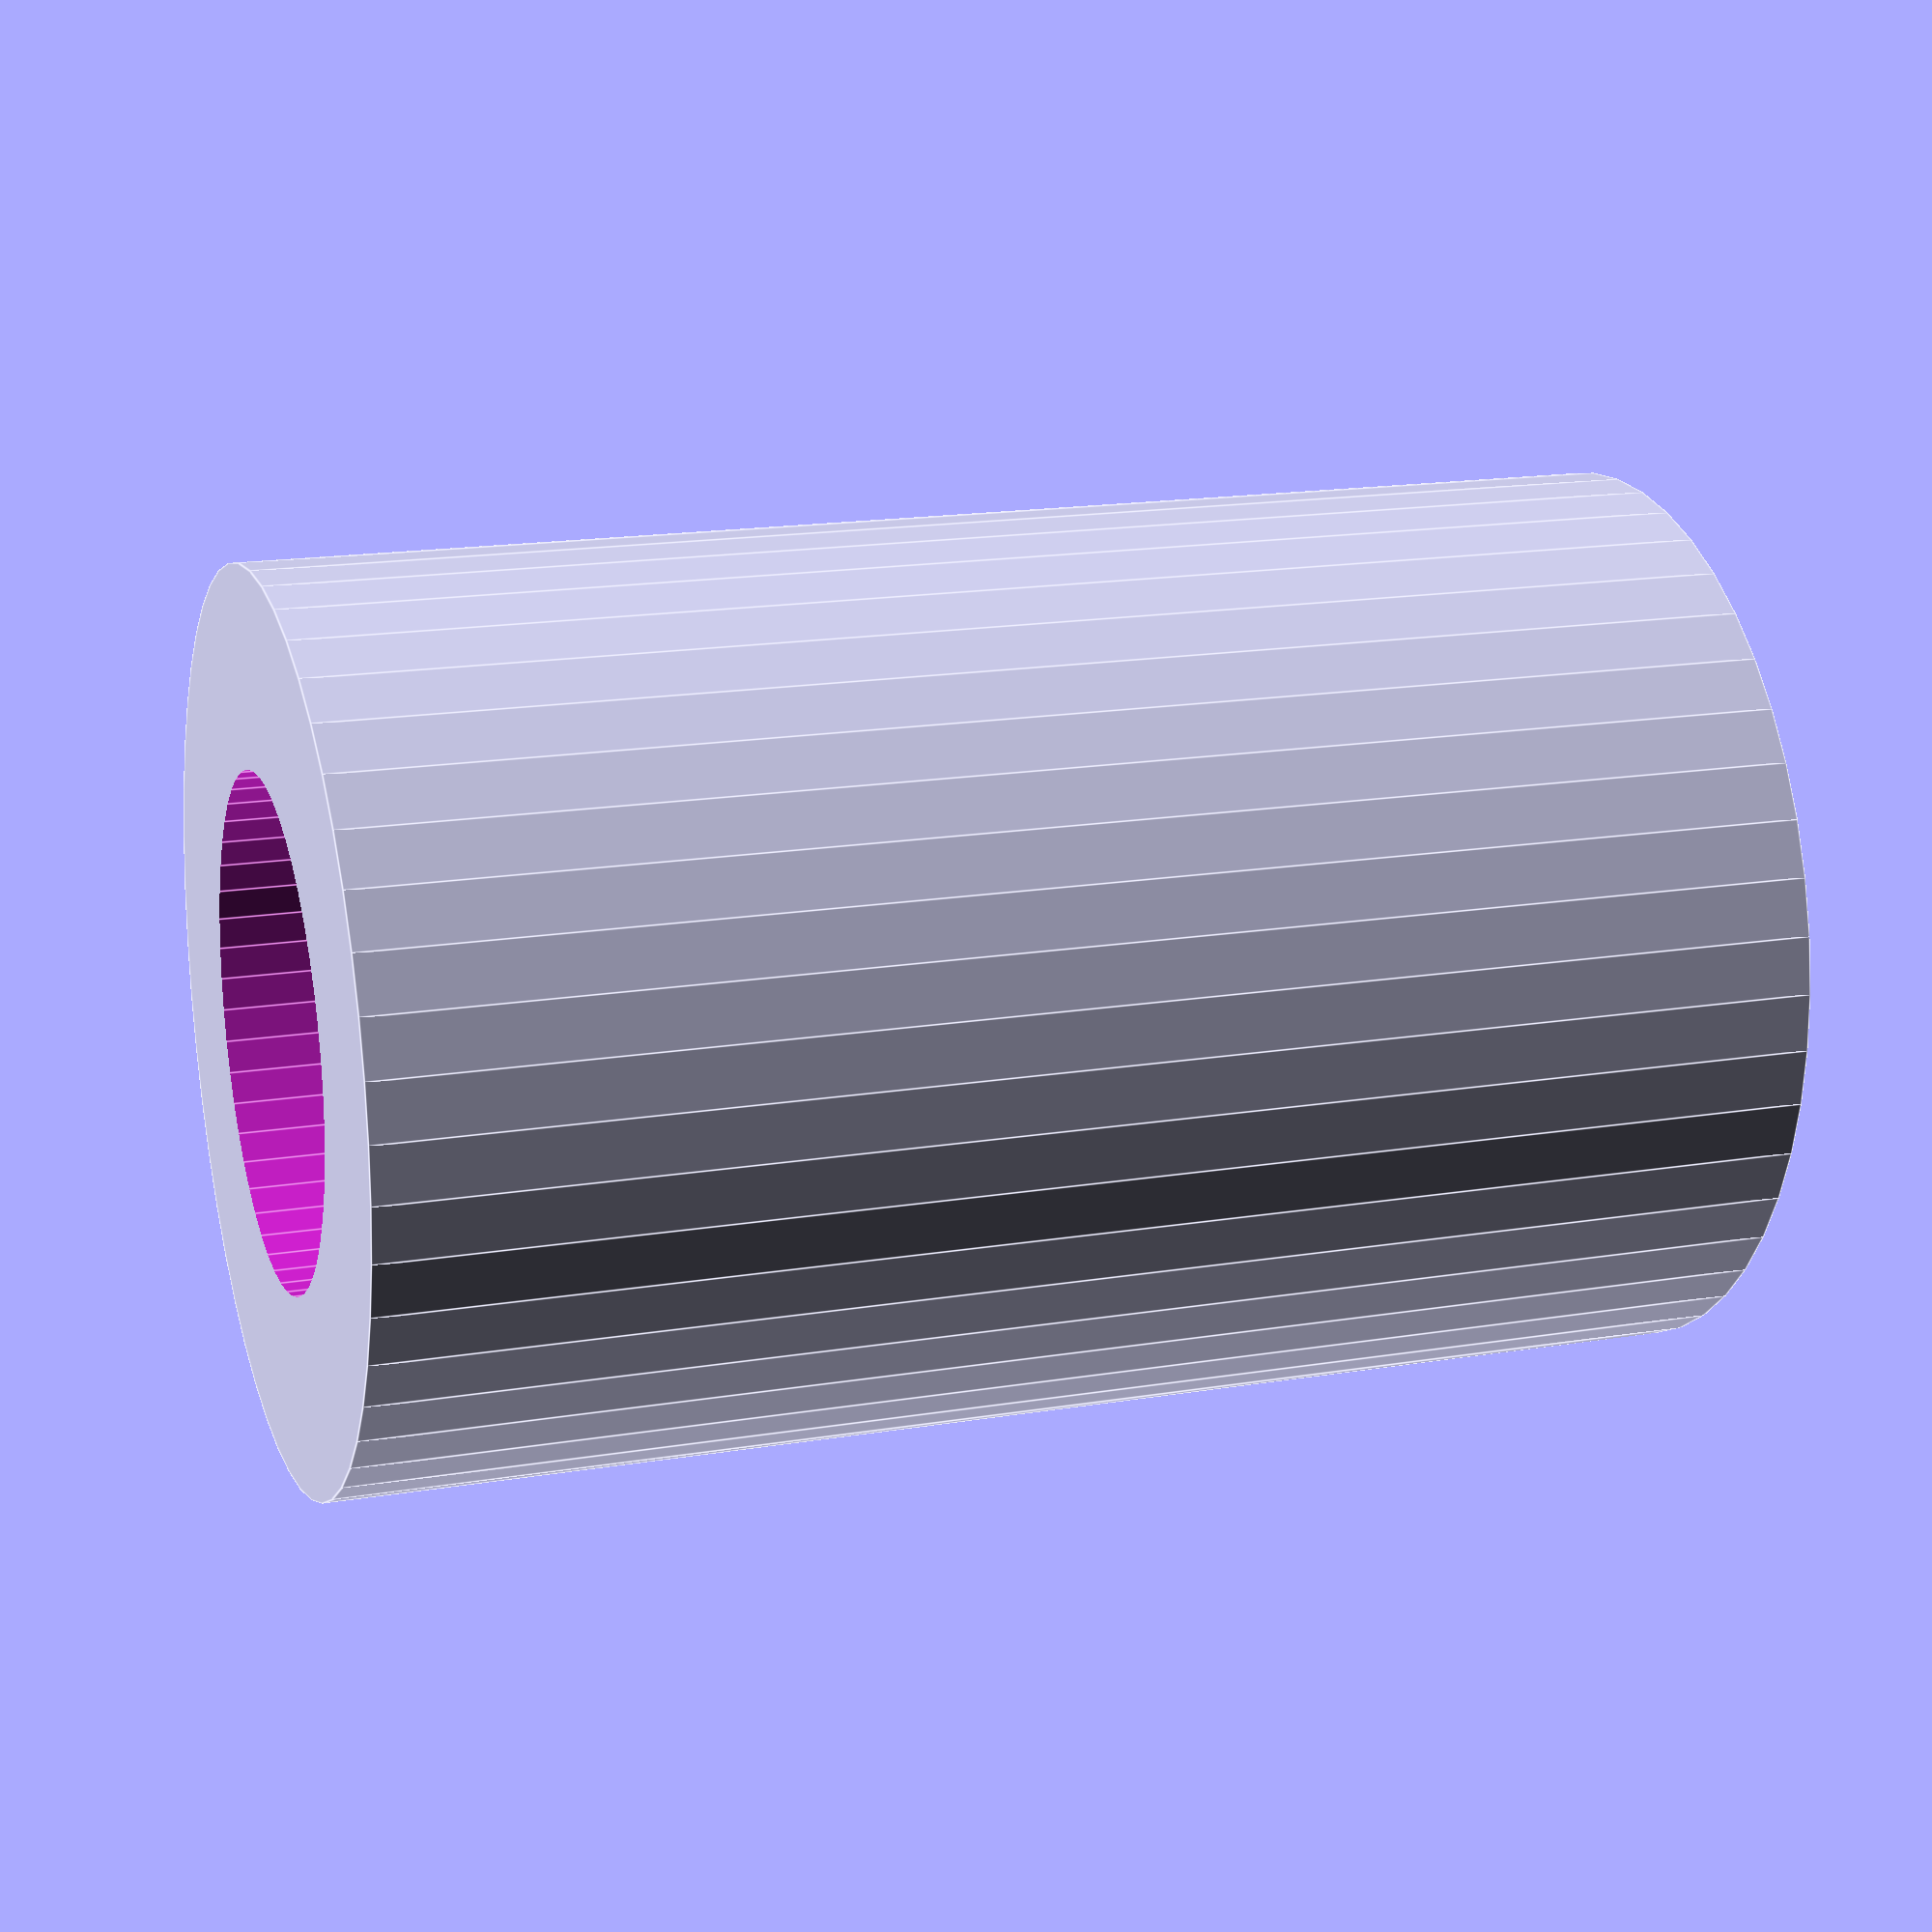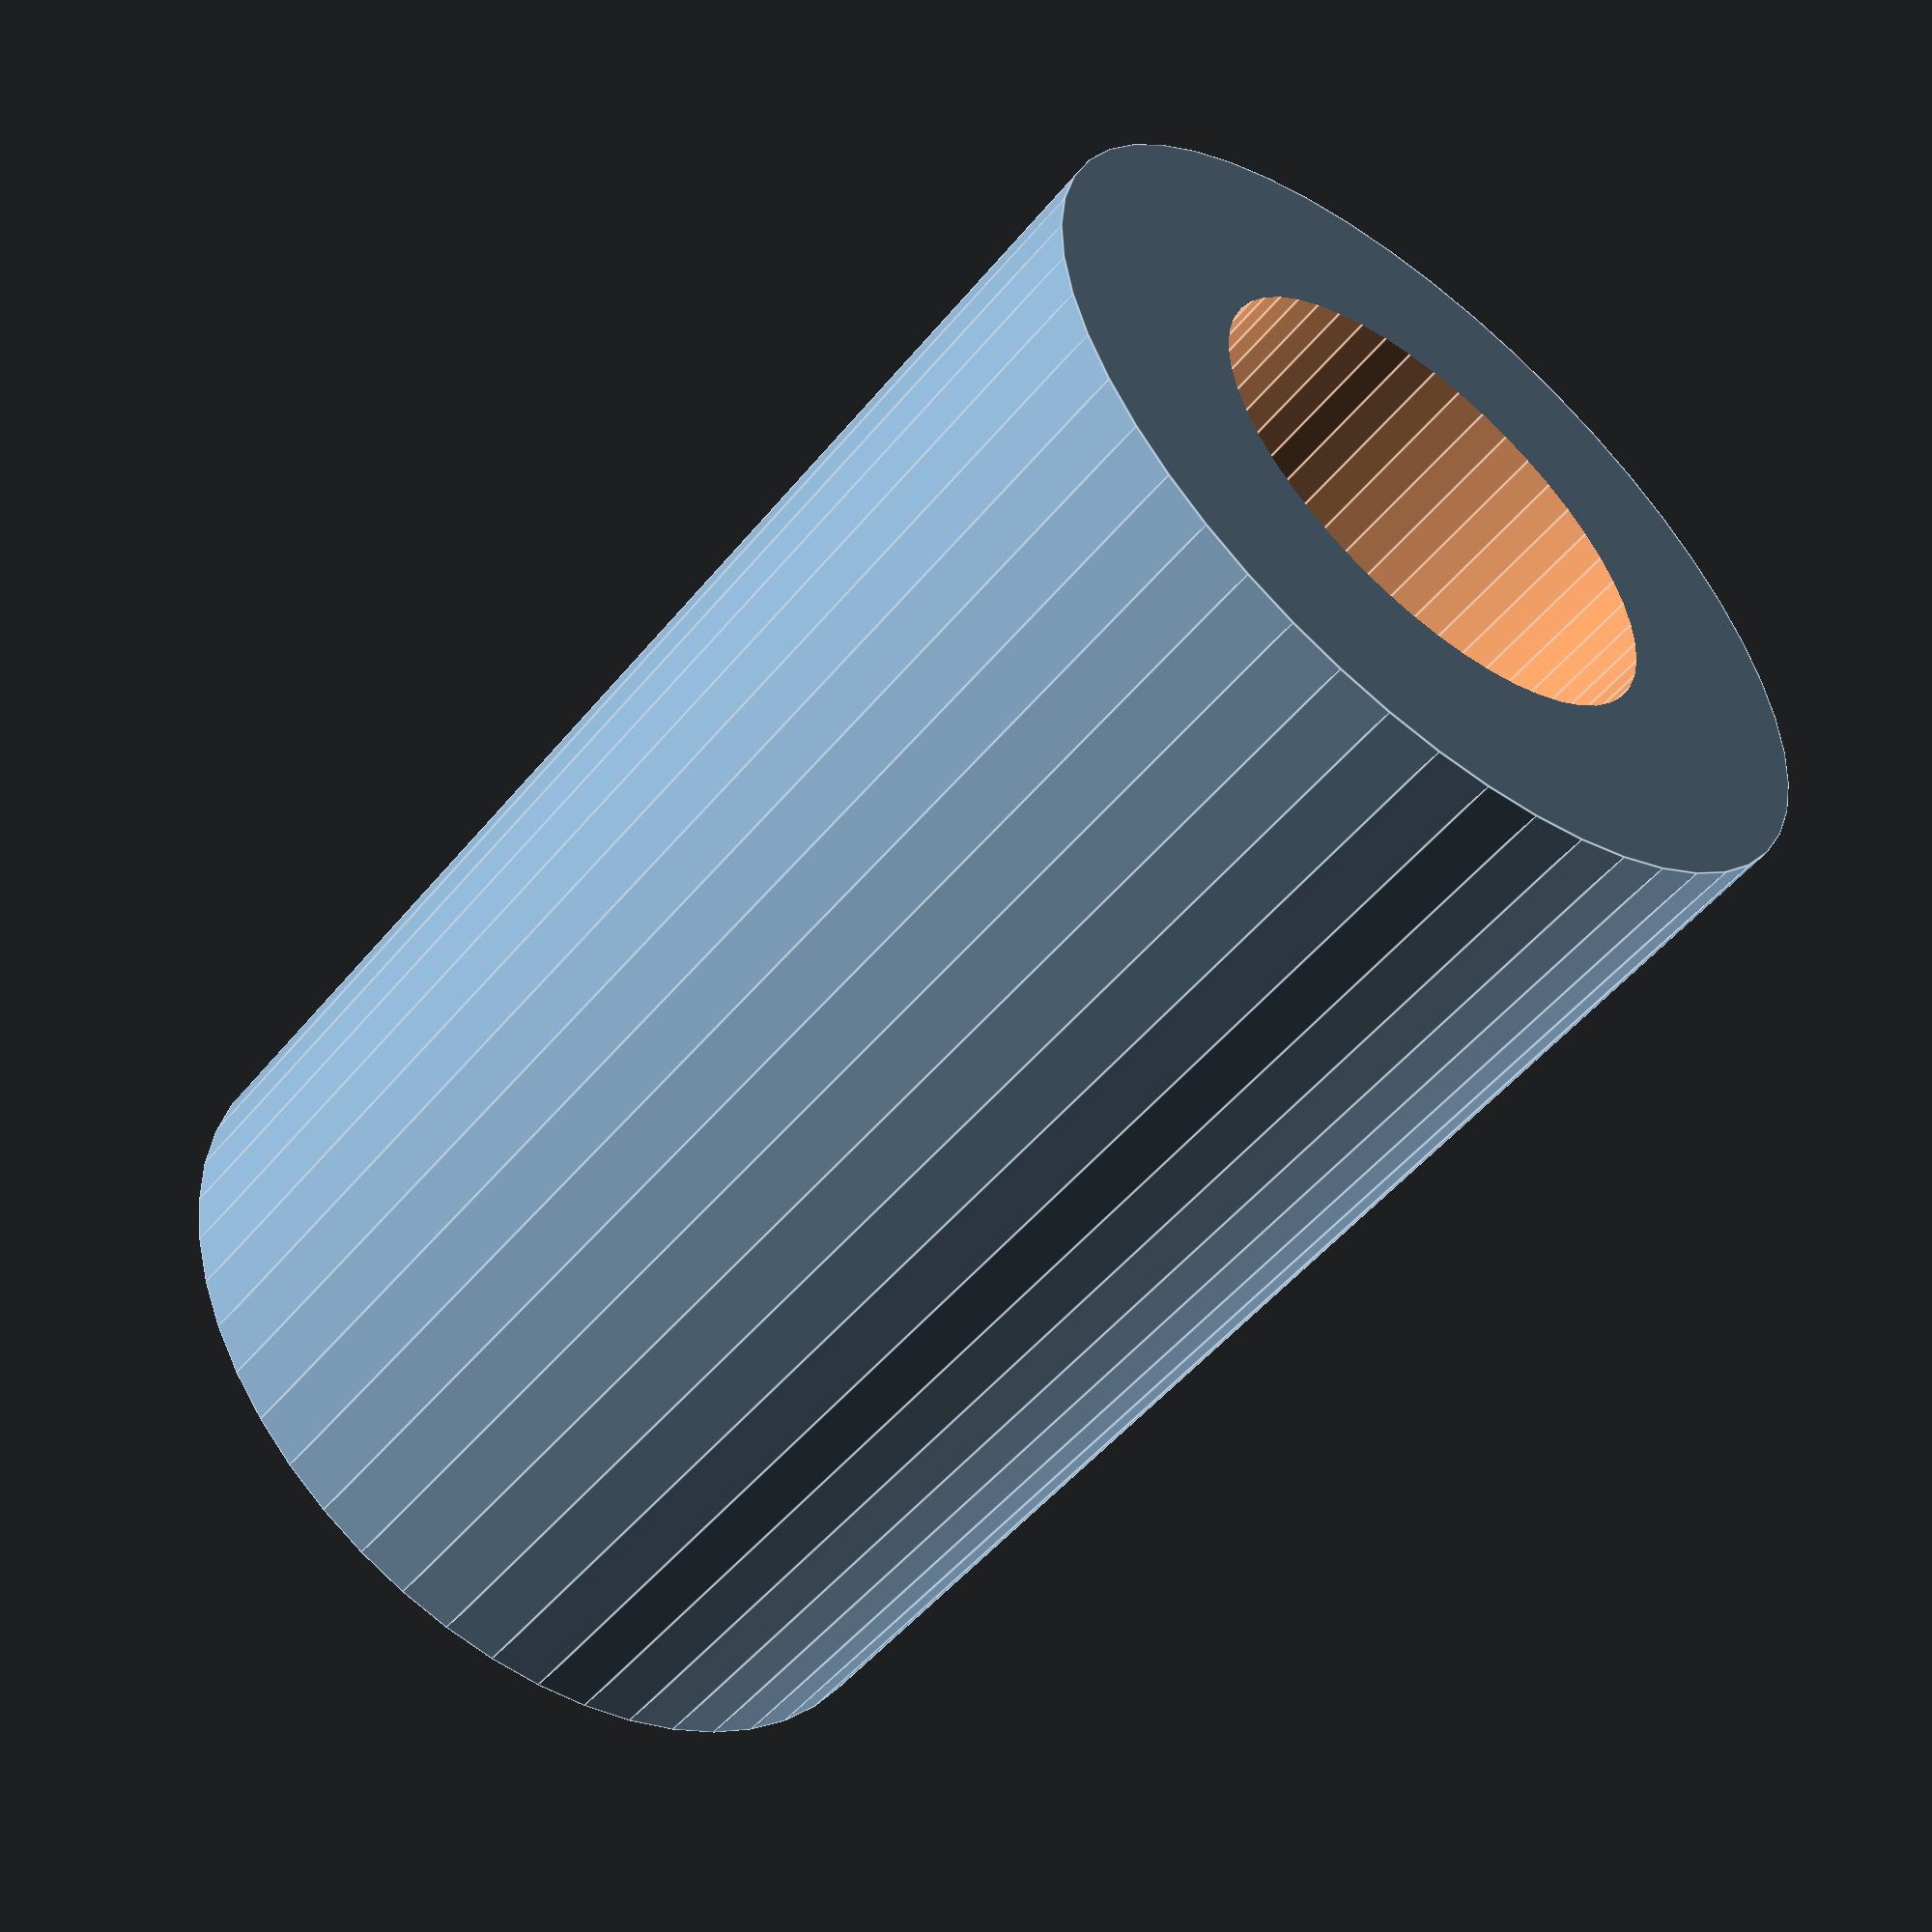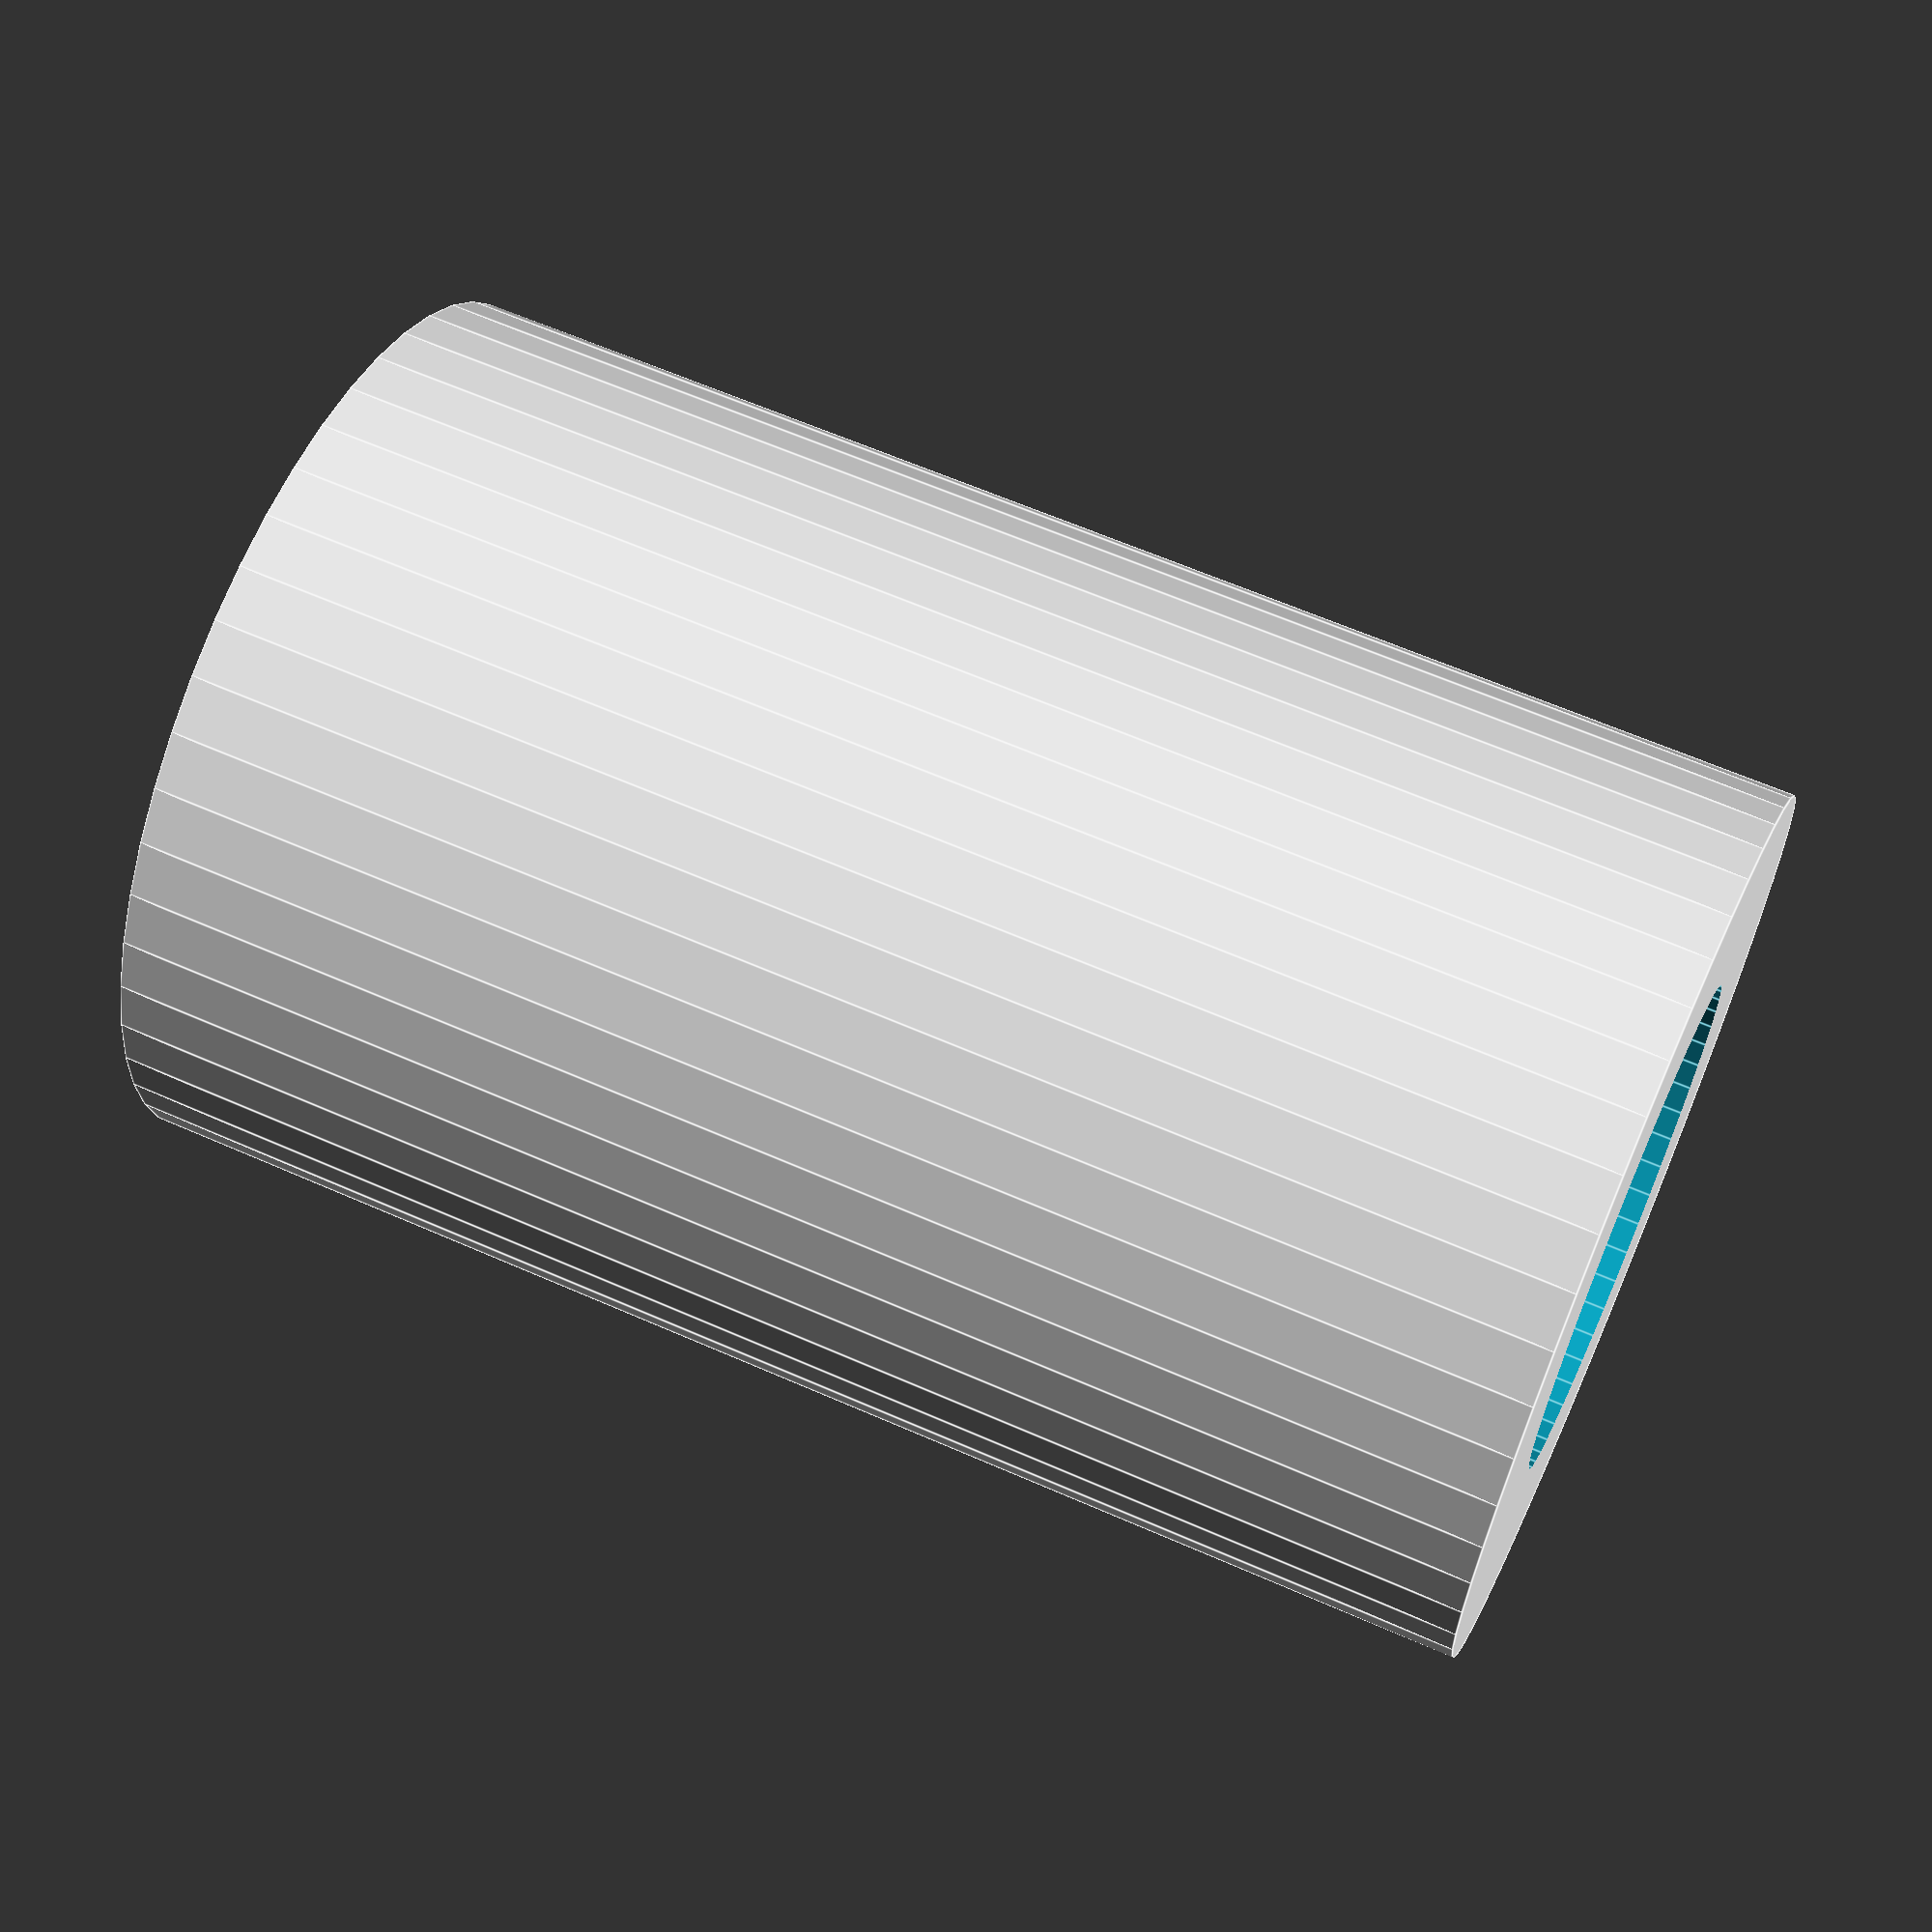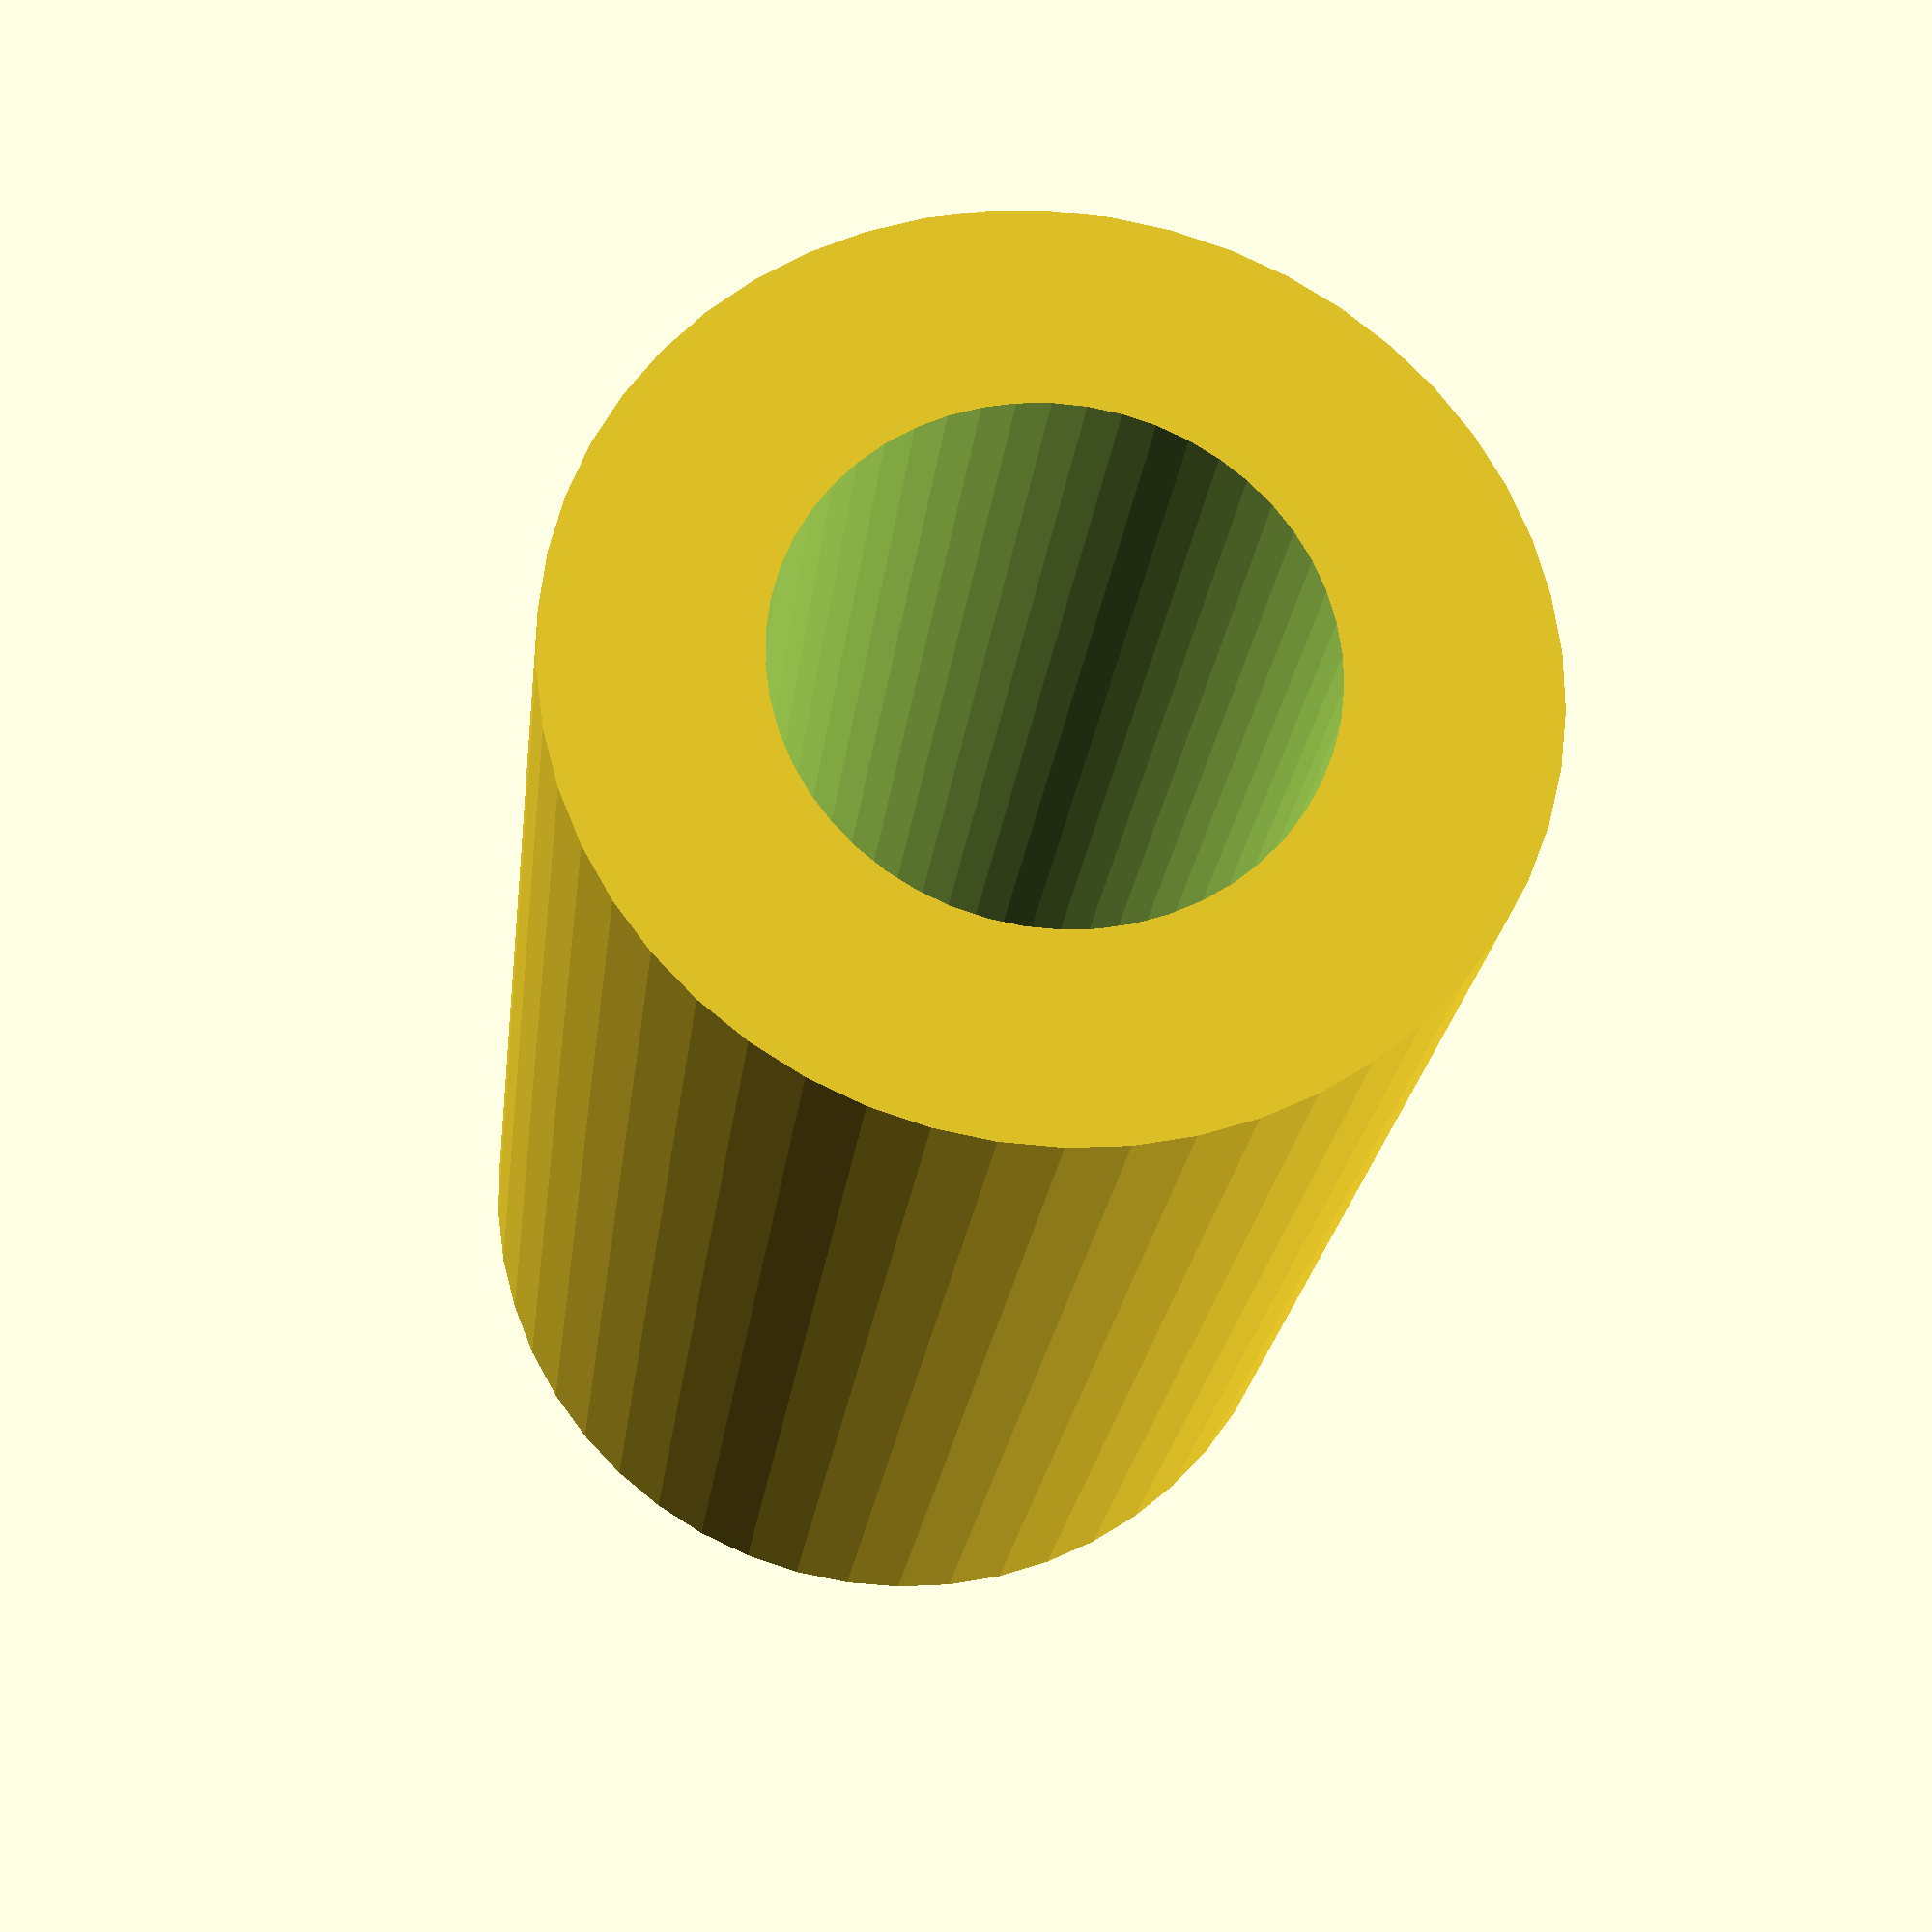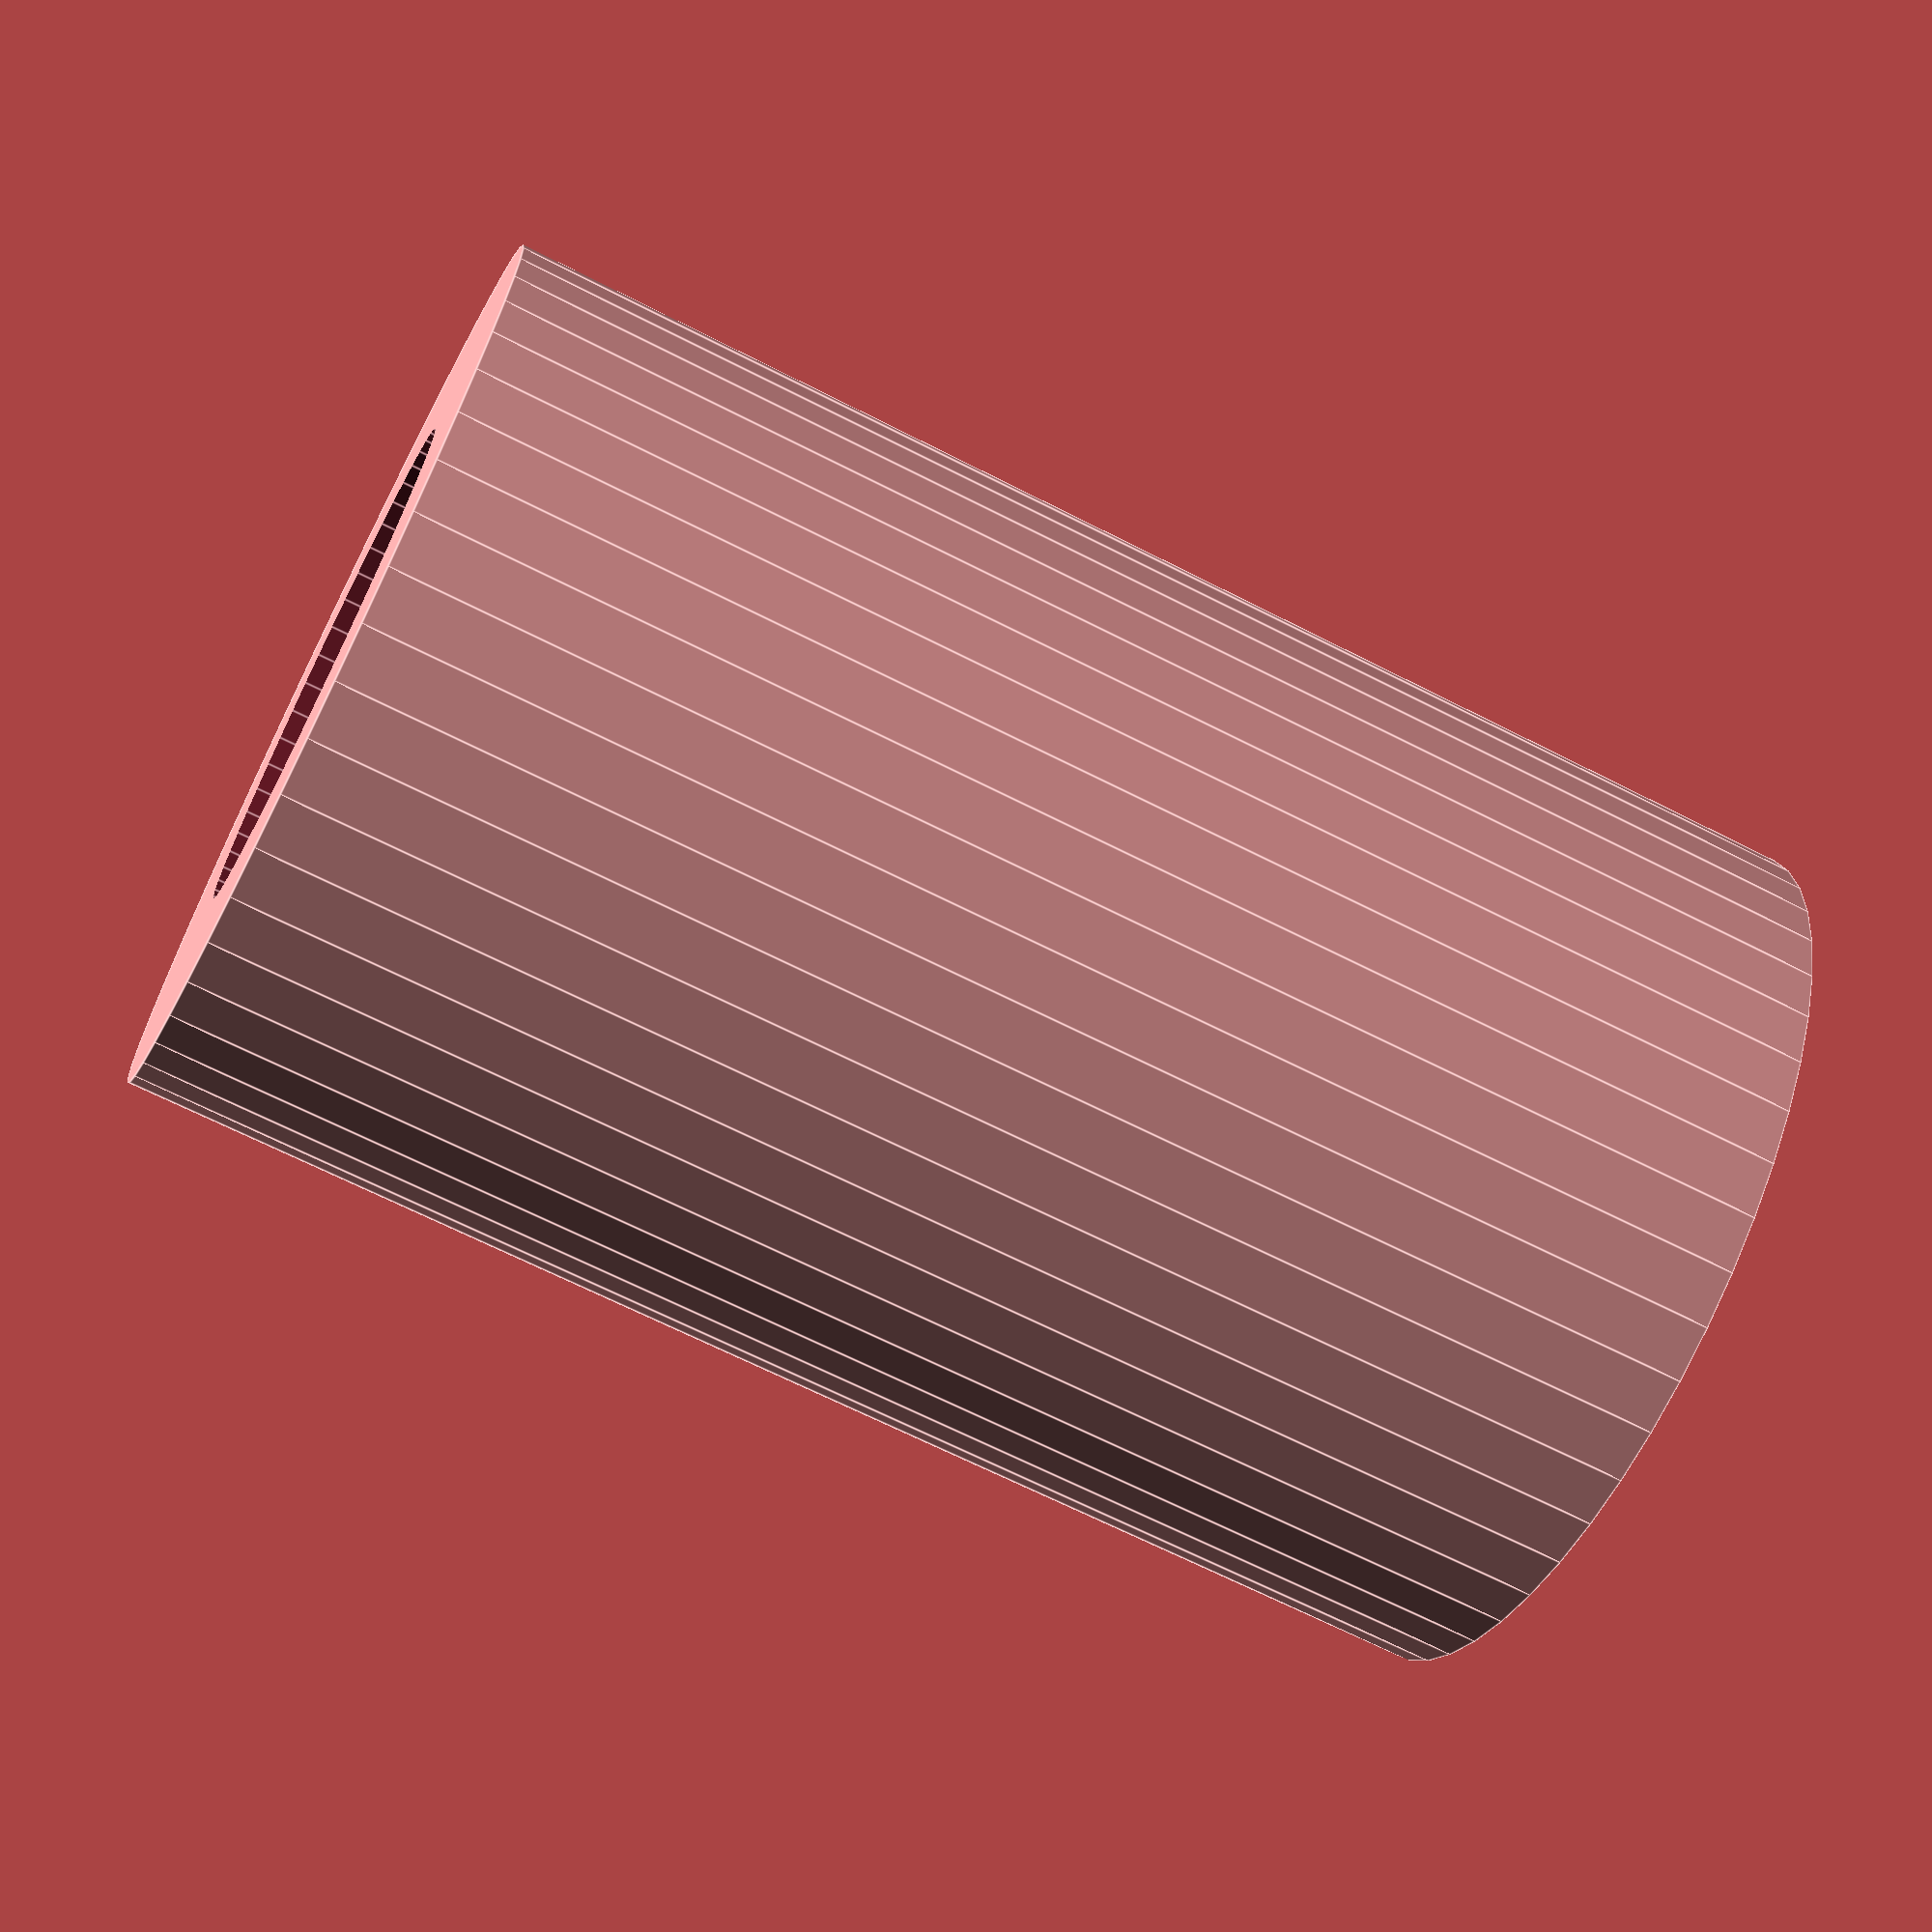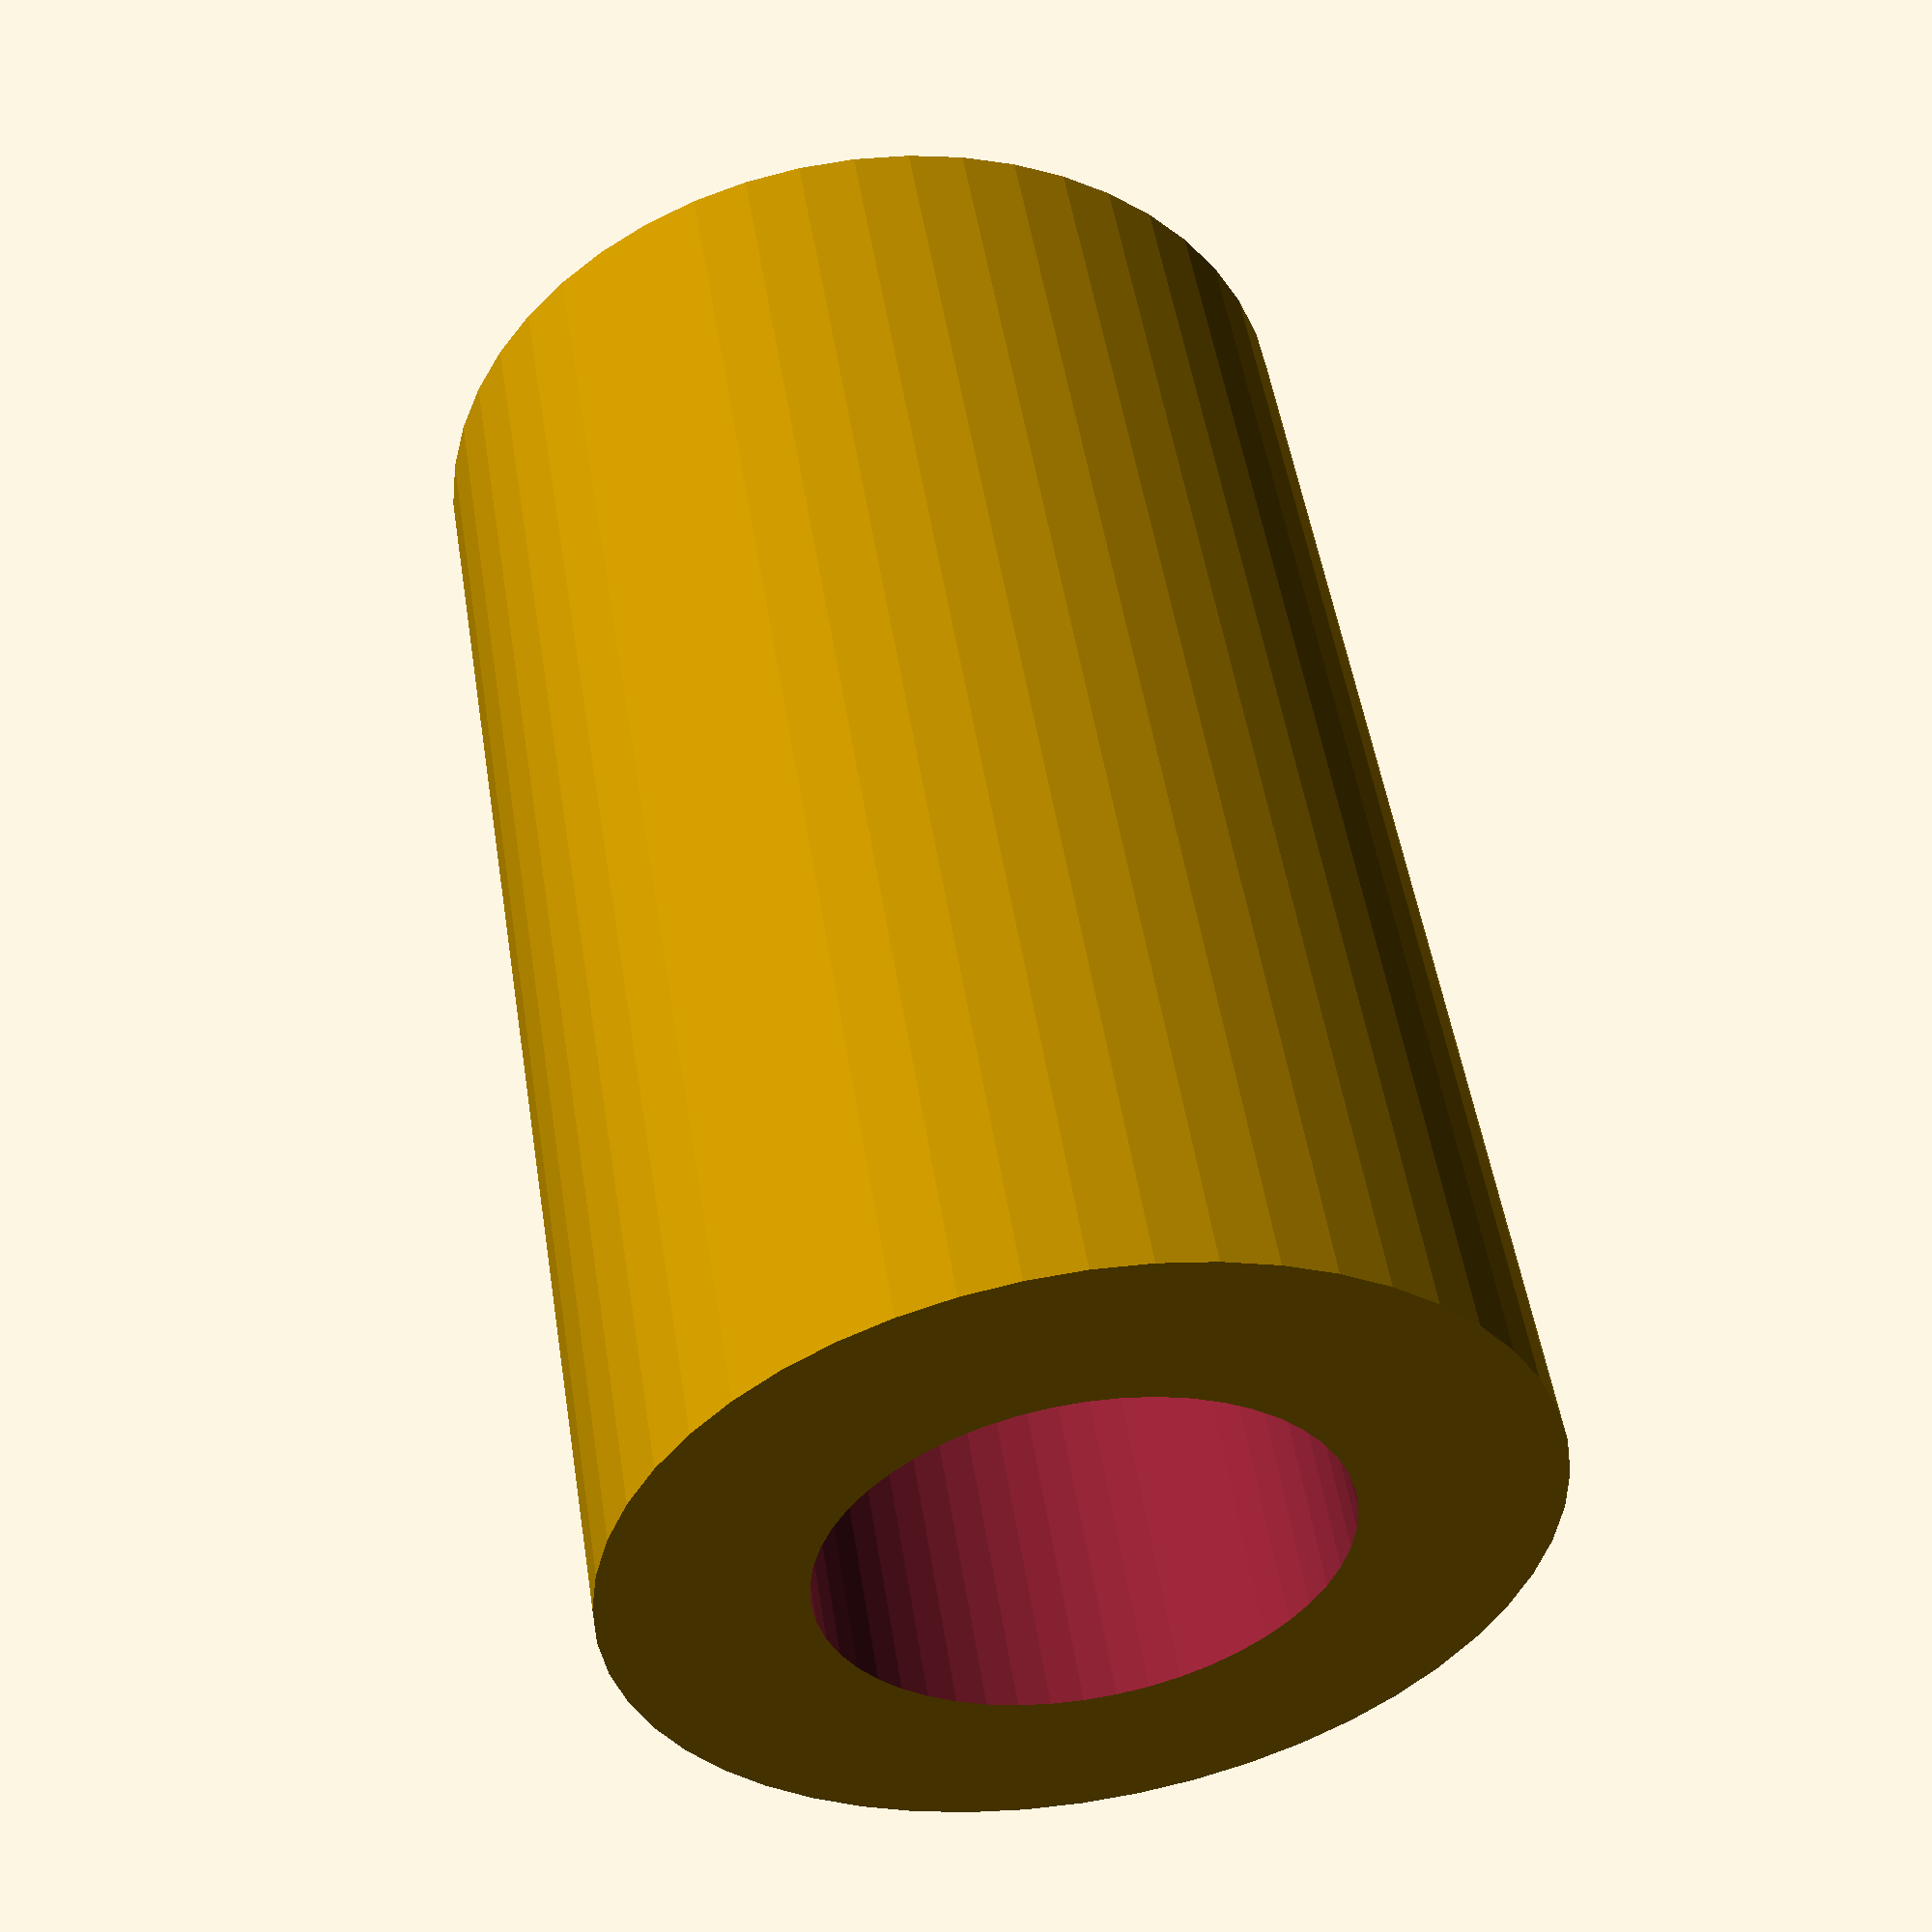
<openscad>
$fn = 50;


difference() {
	union() {
		translate(v = [0, 0, -12.5000000000]) {
			cylinder(h = 25, r = 8.0000000000);
		}
	}
	union() {
		translate(v = [0, 0, -100.0000000000]) {
			cylinder(h = 200, r = 4.5000000000);
		}
	}
}
</openscad>
<views>
elev=163.5 azim=61.4 roll=288.9 proj=p view=edges
elev=232.4 azim=99.0 roll=38.5 proj=p view=edges
elev=297.1 azim=318.5 roll=114.0 proj=p view=edges
elev=22.3 azim=313.7 roll=173.6 proj=p view=wireframe
elev=67.1 azim=289.3 roll=242.9 proj=p view=edges
elev=129.2 azim=119.5 roll=8.9 proj=p view=wireframe
</views>
